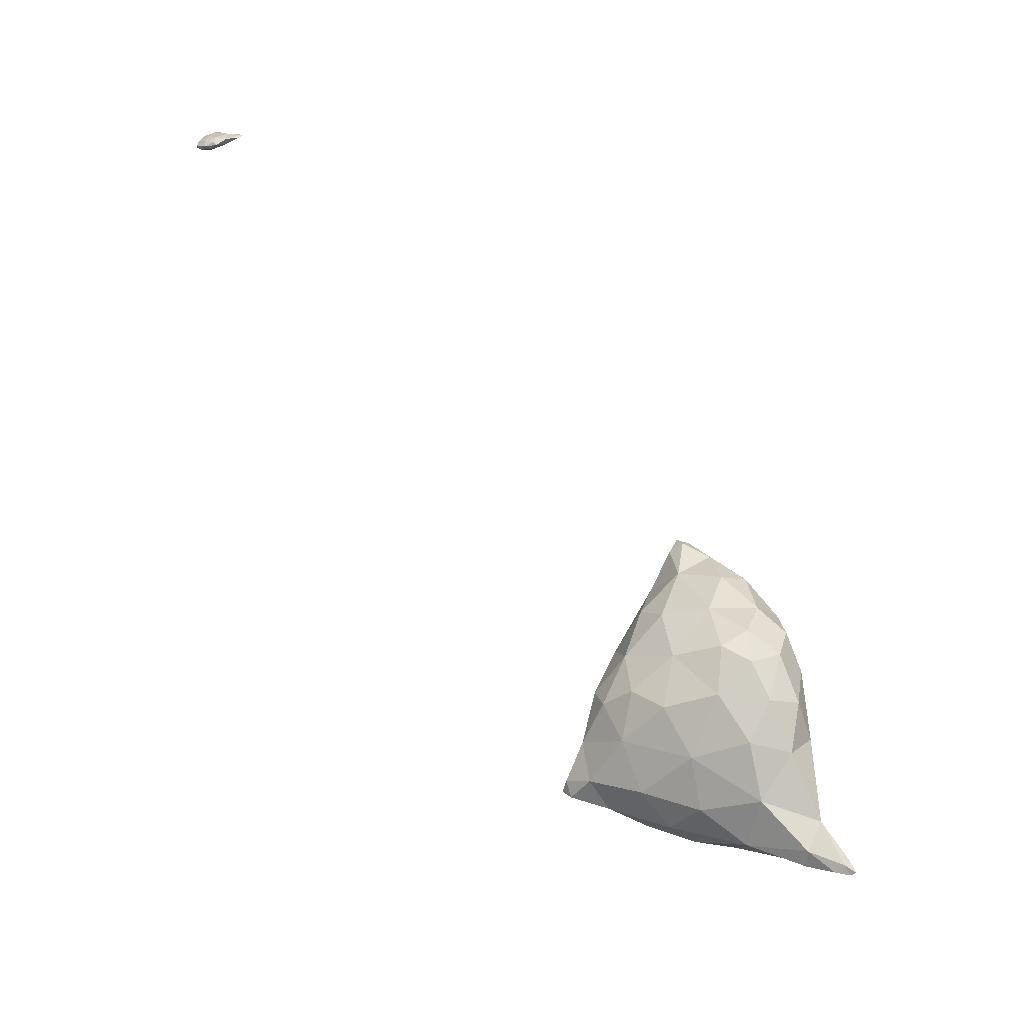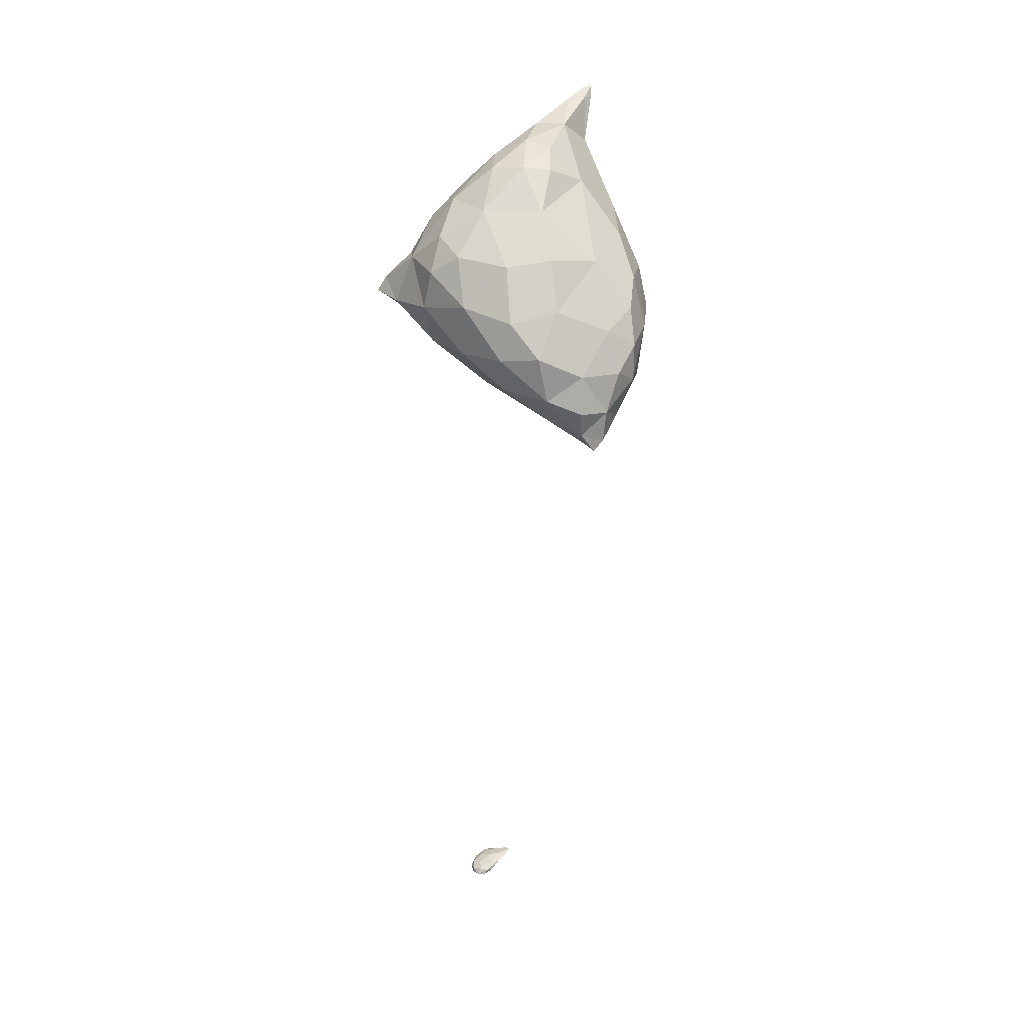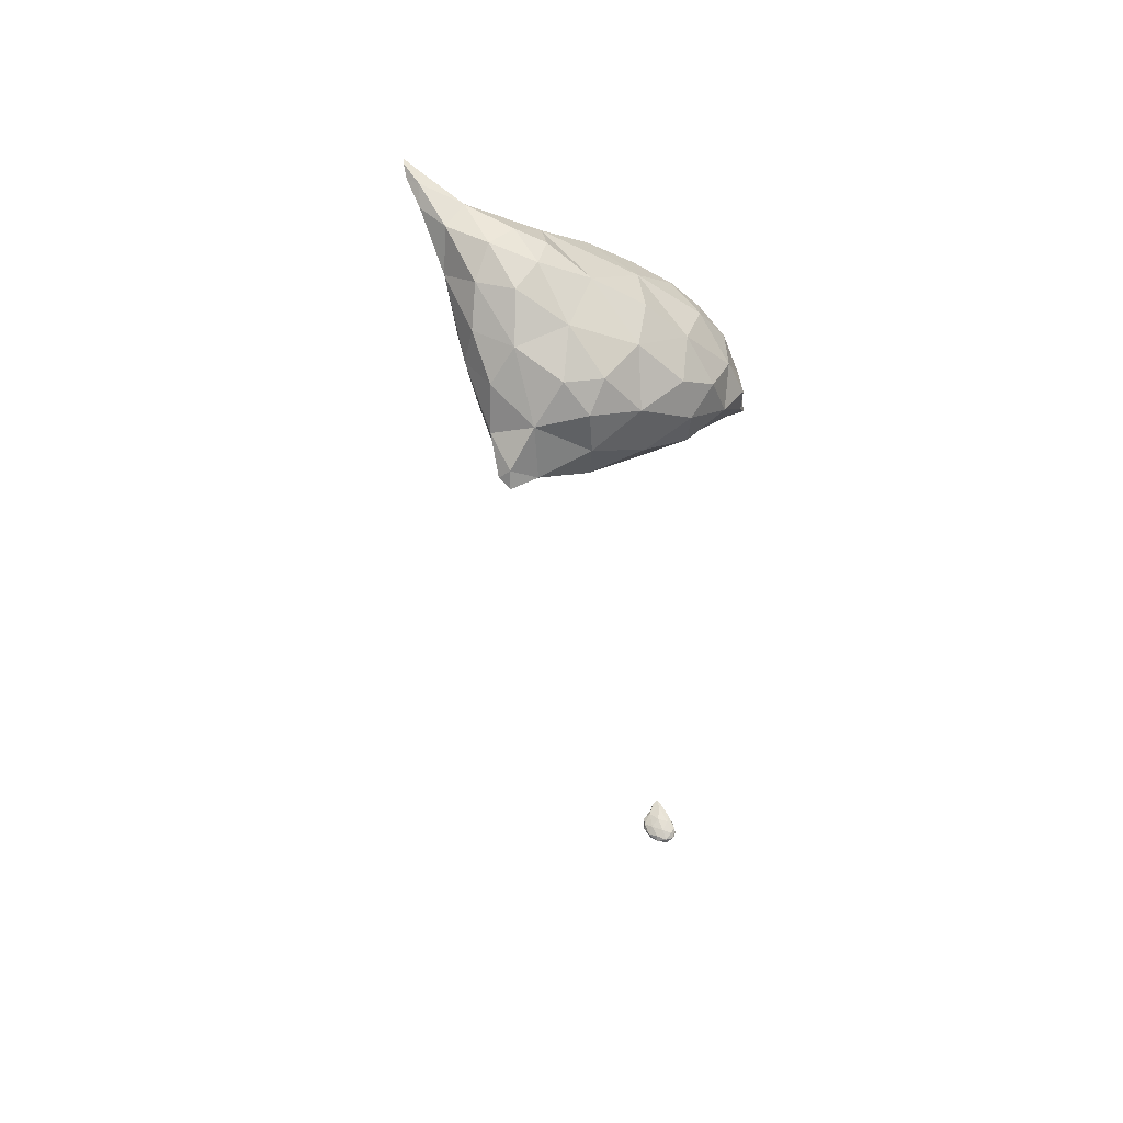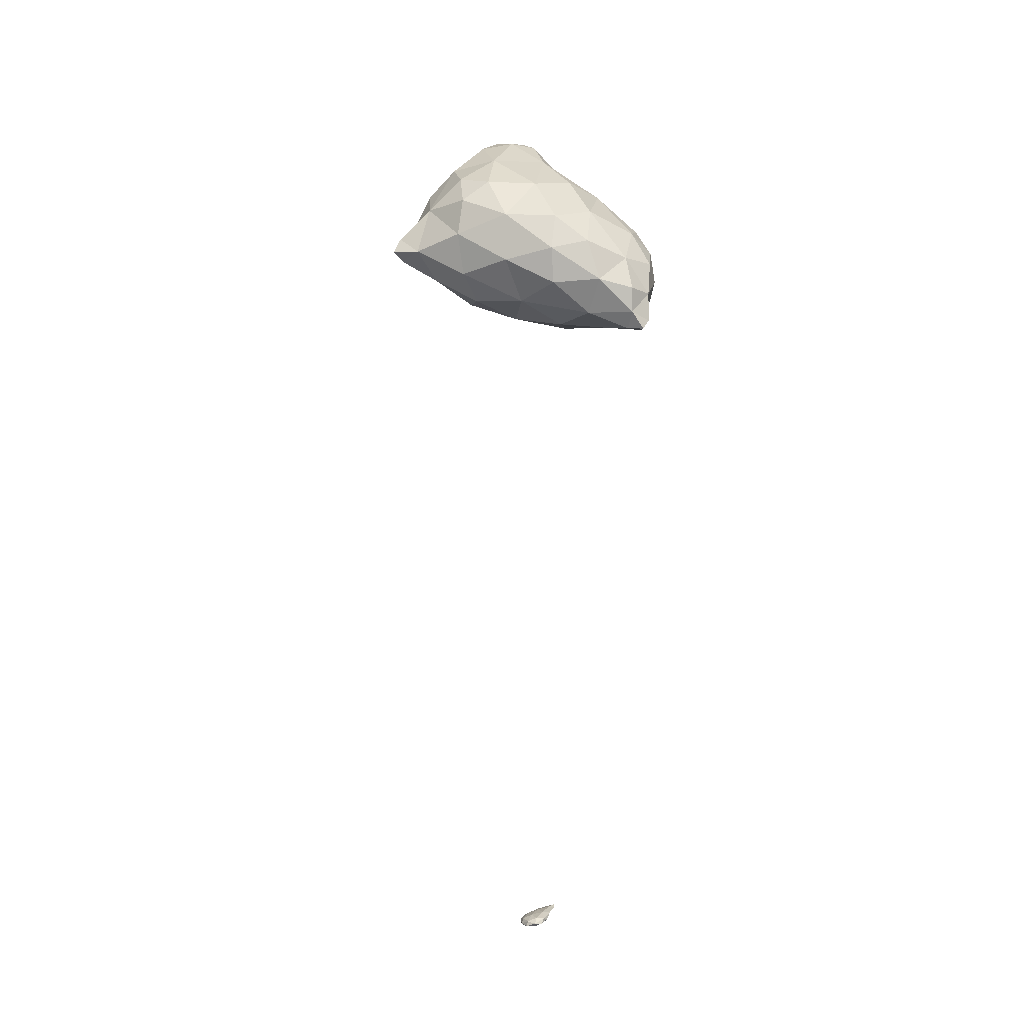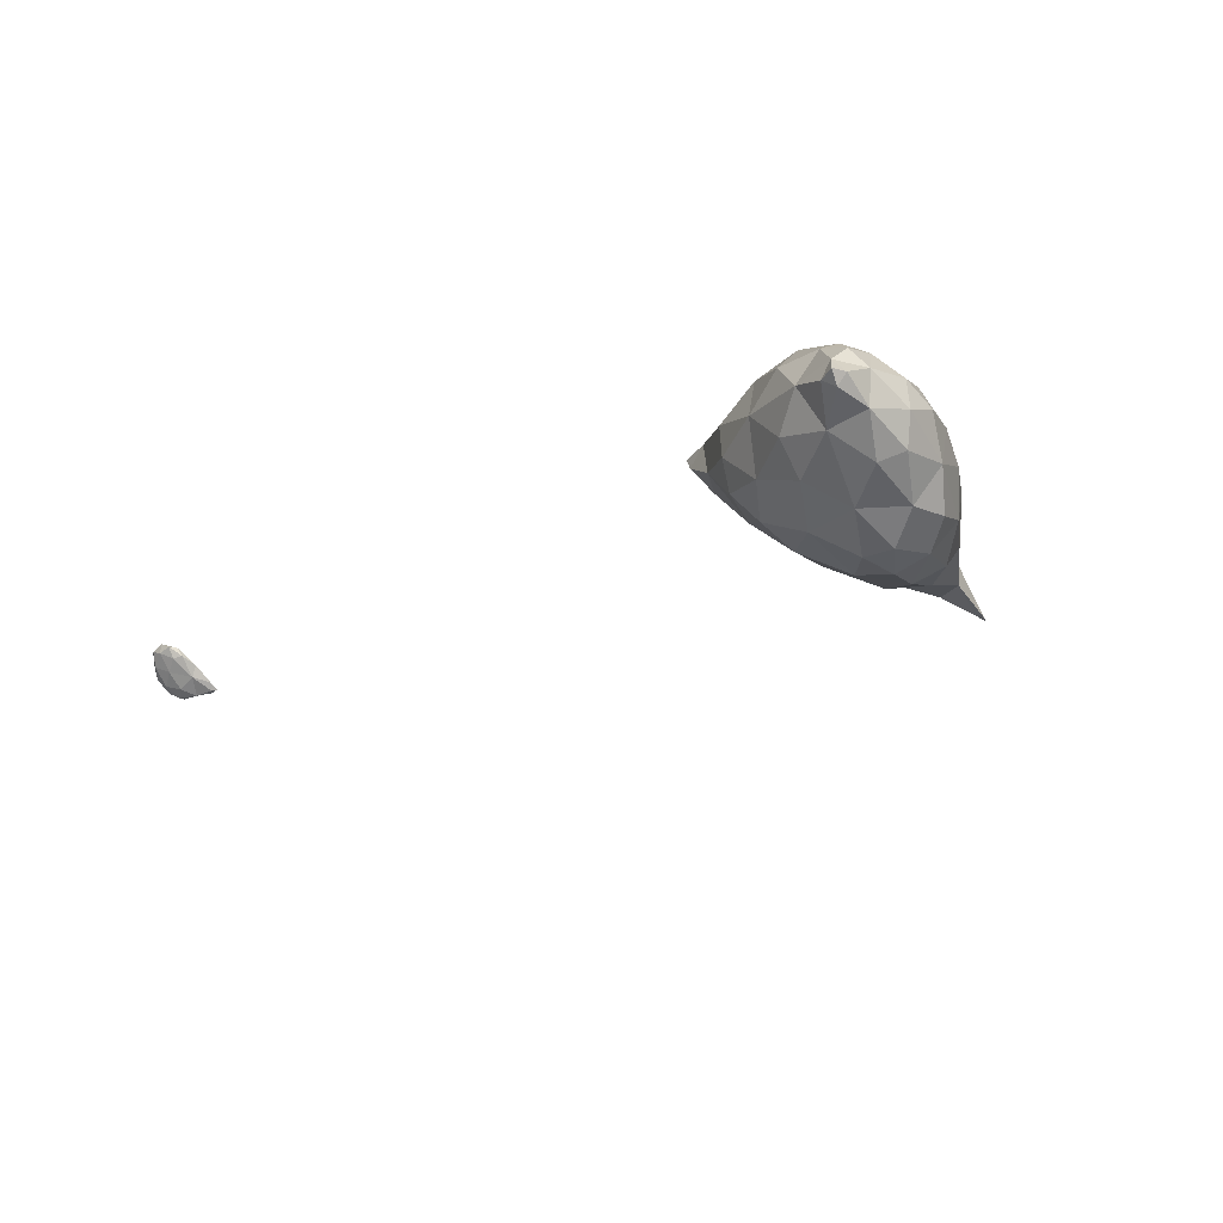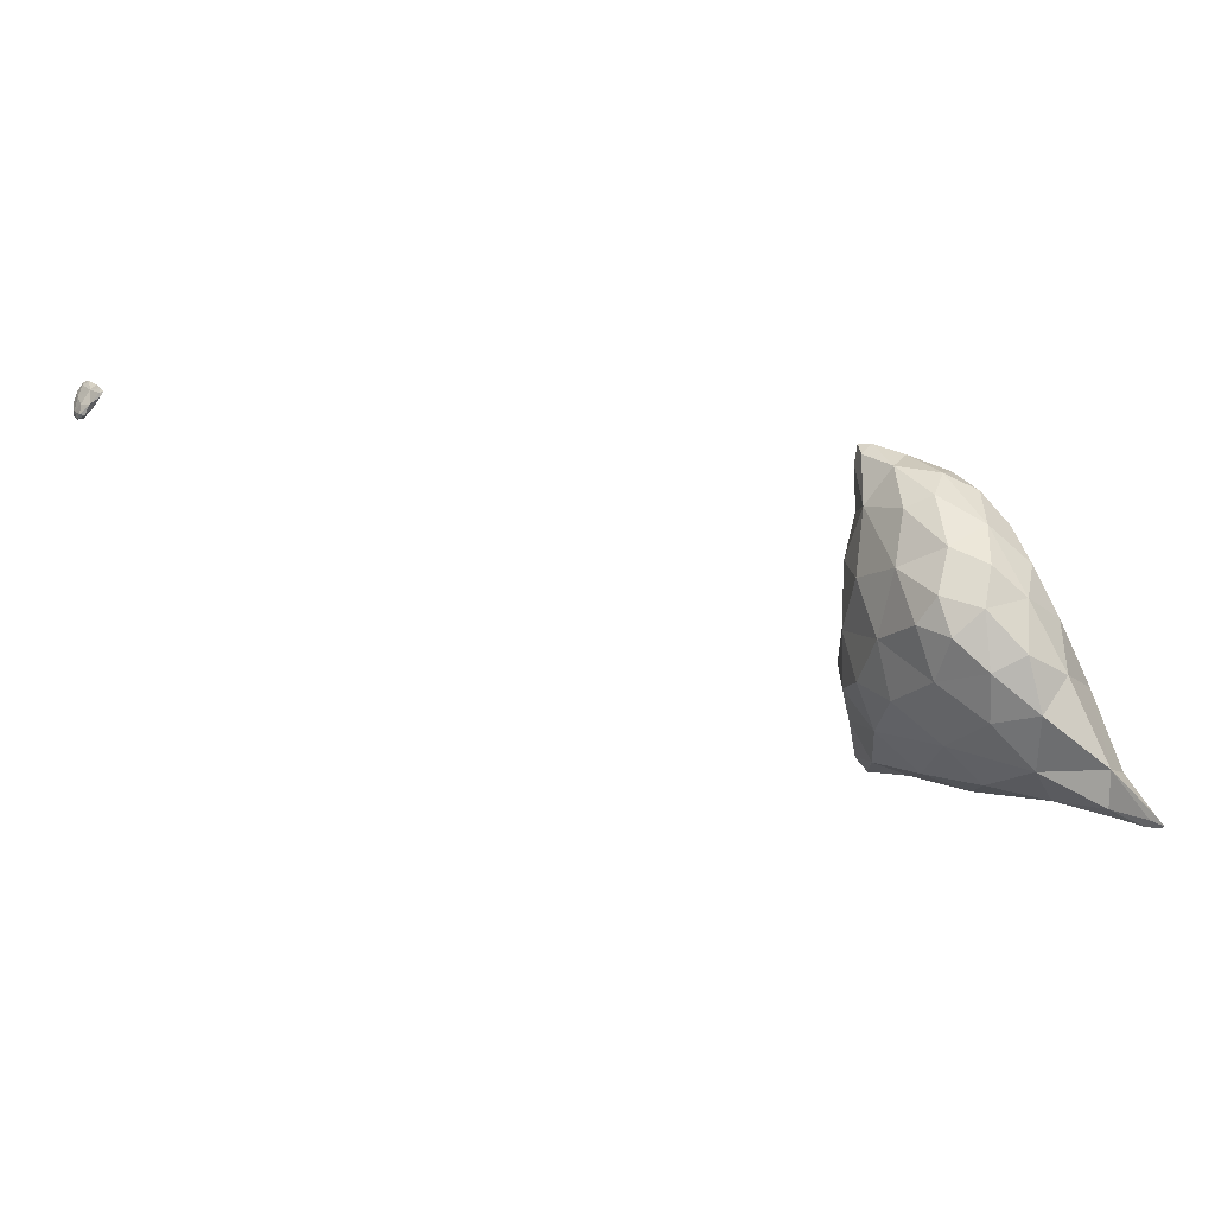
<metadata>
{"format":"obj","ext":"obj","renderer":"f3d","projection":"perspective","resolution":1024,"background":"white","views":[{"elev":-61.9,"azim":-144.8,"up":"+Y"},{"elev":37.2,"azim":176.1,"up":"+Z"},{"elev":53.5,"azim":102.5,"up":"+Z"},{"elev":0.7,"azim":151.6,"up":"+Z"},{"elev":28.9,"azim":-141.8,"up":"+Y"},{"elev":-32.4,"azim":-110.2,"up":"+Y"}]}
</metadata>
<code>
v 5.734 -36.08 29.45
v 5.735 -36.08 29.45
v 5.735 -36.08 29.45
v 5.736 -36.08 29.45
v 5.735 -36.08 29.44
v 5.735 -36.07 29.45
v 1.479 -28.63 61.82
v 1.785 -27.99 61.65
v 1.742 -28.56 61.85
v 2.457 -27.82 61.71
v 2.211 -28.33 61.58
v 3.147 -27.63 61.22
v 1.732 -28.35 61.49
v 2.741 -27.61 60.67
v 1.506 -28.25 61.52
v 1.876 -26.7 60.39
v 2.787 -26.13 61.39
v 3.87 -26.53 61.28
v 4.863 -26.37 59.92
v 5.674 -25.05 60.69
v 1.462 -25.49 57.89
v 0.424 -24.05 57
v 0.905 -24.16 58.62
v 3.324 -26.38 58.54
v 5.611 -25.8 57.91
v 6.907 -24.89 59.6
v 7.255 -25.1 58.34
v 8.286 -23.94 58.6
v 1.114 -24.54 56
v 0.152 -22.85 55.46
v 2.518 -25.45 56.61
v 4.782 -25.13 56.13
v 7.379 -24.7 56.6
v 9.169 -23.76 57.08
v 1.02 -23.59 54.7
v 2.673 -24.22 54.83
v 1.772 -22.85 53.85
v 7.018 -23.65 54.82
v 4.805 -23.83 54.35
v 9.137 -23.52 55.72
v 3.67 -22.36 53.44
v 6.114 -17.81 28.25
v 6.313 -17.78 28.38
v 6.505 -18.02 28.16
v 6.787 -17.91 28.19
v 6.55 -17.94 28.02
v 6.456 -17.63 28.01
v 6.901 -17.92 28
v 6.889 -17.64 27.89
v 2.322 -23.5 60.22
v 3.518 -24.16 61.33
v 4.422 -24.85 61.4
v 5.846 -23.59 60.87
v 0.054 -22.19 56.97
v 0.902 -22.1 58.52
v 7.431 -23.26 59.72
v 9.152 -22.2 57.76
v -0.213 -21.41 55.61
v 2.809 -22.16 56.07
v 2.808 -22.16 56.07
v 2.809 -22.16 56.07
v 2.811 -22.16 56.07
v 10.28 -23.22 56.1
v 10.23 -22.82 56.54
v 10.57 -22.74 55.97
v 0.718 -22.31 54.15
v 0.273 -20.7 54.4
v 2.809 -22.16 56.07
v 5.759 -22.72 53.66
v 7.156 -22.17 53.81
v 8.793 -22.25 54.78
v 10.14 -22.8 55.6
v 1.782 -20.82 53.28
v 3.622 -20.2 52.8
v 5.639 -20.91 53.17
v 5.632 -17.57 28.54
v 5.993 -17.4 28.51
v 5.794 -17.71 28.48
v 6.535 -17.35 28.46
v 6.898 -17.55 28.31
v 7.18 -17.64 28.08
v 7.28 -17.25 28.18
v 5.725 -17.6 28.43
v 6.177 -17.24 28.2
v 7.222 -17.57 27.91
v 7.403 -17.19 27.99
v 6.757 -17.17 27.92
v 7.217 -17.16 27.86
v 3.607 -22.99 61
v 4.68 -23.07 61.1
v 0.479 -20.54 57.47
v 2.072 -20.04 58.51
v 4.063 -21.31 60.09
v 6.33 -21.62 60.05
v 8.06 -21.42 59.07
v 8.468 -20.41 58.04
v 0.086 -19.66 55.77
v 0.752 -19.02 56.98
v 2.809 -22.16 56.07
v 9.85 -21.92 55.95
v 8.778 -20.26 56.58
v 0.446 -18.67 54.16
v 7.535 -20.93 53.87
v 8.442 -20.41 54.93
v 1.086 -18.99 53.35
v 2.625 -18.07 52.71
v 4.558 -18.94 52.85
v 6.413 -19.03 53.77
v 5.78 -17.37 28.46
v 6.196 -16.96 28.37
v 6.561 -16.92 28.42
v 7.004 -17.04 28.34
v 7.326 -16.82 28.14
v 6.479 -16.68 28.17
v 7.359 -16.78 27.96
v 6.658 -16.75 28.02
v 7.066 -16.7 27.93
v 3.849 -19.41 58.97
v 5.584 -19.31 58.8
v 7.404 -20.13 58.85
v 0.691 -17.93 55.94
v 1.75 -17.76 56.73
v 3.729 -17.9 57.56
v 5.547 -17.68 57.25
v 5.959 -17.26 55.86
v 7.272 -18.84 57.34
v 0.75 -17.51 54.68
v 1.408 -16.85 55.37
v 7.372 -18.63 55.41
v 5.8 -17.37 54.43
v 1.403 -17.14 53.28
v 2.059 -15.92 52.89
v 2.169 -16.34 52.53
v 2.826 -16.32 52.57
v 4.24 -17.13 53.22
v 2.419 -15.76 52.53
v 6.715 -16.56 28.25
v 7.016 -16.64 28.27
v 6.841 -16.48 28.06
v 7.142 -16.52 28.08
v 2.864 -16.43 55.51
v 4.527 -16.74 56.18
v 1.918 -16.16 54.04
v 2.934 -15.8 54.21
v 4.225 -16.29 54.56
v 2.906 -15.84 53.22
v 4.136 -8.194 45.13
v 4.132 -8.194 45.13
v 4.134 -8.193 45.13
v 4.132 -8.192 45.12
v 4.133 -8.193 45.13
v 4.131 -8.193 45.12
v 4.136 -8.194 45.13
v 4.139 -8.195 45.13
v 4.135 -8.194 45.13
v 4.137 -8.193 45.13
v 4.14 -8.194 45.13
v 4.135 -8.195 45.13
v 4.132 -8.194 45.13
v 4.138 -8.194 45.13
f 1 3 2
f 4 2 3
f 5 3 1
f 5 4 3
f 1 2 6
f 6 2 4
f 5 1 6
f 6 4 5
f 7 9 8
f 10 9 11
f 10 8 9
f 12 10 11
f 13 9 7
f 13 11 9
f 13 14 11
f 14 12 11
f 7 8 15
f 8 16 15
f 17 16 8
f 10 17 8
f 18 12 19
f 10 12 18
f 17 10 18
f 20 18 19
f 7 15 13
f 21 23 22
f 14 13 16
f 16 13 15
f 24 14 16
f 16 23 21
f 21 24 16
f 12 14 19
f 19 14 24
f 19 24 25
f 19 26 20
f 27 26 19
f 25 27 19
f 28 26 27
f 22 29 21
f 22 30 29
f 31 24 21
f 29 31 21
f 32 25 24
f 31 32 24
f 33 27 25
f 32 33 25
f 27 34 28
f 27 33 34
f 35 29 30
f 36 35 37
f 29 35 36
f 31 29 36
f 32 39 38
f 36 39 32
f 31 36 32
f 38 33 32
f 38 40 33
f 40 34 33
f 41 36 37
f 41 39 36
f 42 44 43
f 45 43 44
f 42 46 44
f 42 47 46
f 44 48 45
f 44 46 48
f 49 46 47
f 49 48 46
f 50 17 51
f 50 16 17
f 17 18 52
f 51 17 52
f 20 52 18
f 20 53 52
f 54 23 55
f 54 22 23
f 16 50 23
f 50 55 23
f 53 20 56
f 20 26 56
f 28 56 26
f 28 57 56
f 30 22 54
f 30 54 58
f 59 61 60
f 61 59 62
f 63 64 34
f 34 64 57
f 34 57 28
f 65 64 63
f 30 66 35
f 67 66 30
f 58 67 30
f 59 60 68
f 66 37 35
f 69 38 39
f 59 68 62
f 69 70 38
f 38 70 71
f 38 71 40
f 40 63 34
f 72 63 40
f 71 72 40
f 72 65 63
f 73 66 67
f 73 37 66
f 41 37 73
f 74 41 73
f 41 69 39
f 75 69 41
f 74 75 41
f 75 70 69
f 76 78 77
f 43 78 42
f 77 78 43
f 79 77 43
f 80 45 81
f 43 45 80
f 79 43 80
f 82 80 81
f 83 78 76
f 78 83 42
f 42 83 84
f 42 84 47
f 85 81 48
f 81 45 48
f 81 86 82
f 81 85 86
f 87 47 84
f 87 49 47
f 49 85 48
f 88 85 49
f 87 88 49
f 88 86 85
f 50 51 89
f 90 51 52
f 90 89 51
f 90 52 53
f 54 55 91
f 91 55 92
f 55 50 92
f 92 50 93
f 93 50 89
f 89 90 93
f 90 94 93
f 90 53 94
f 94 53 56
f 94 56 95
f 57 95 56
f 57 96 95
f 97 91 98
f 54 91 97
f 58 54 97
f 61 99 60
f 98 91 92
f 61 62 99
f 64 100 57
f 57 100 101
f 57 101 96
f 100 64 65
f 67 58 97
f 67 97 102
f 60 99 68
f 62 68 99
f 103 71 70
f 101 100 104
f 104 100 71
f 71 100 72
f 71 103 104
f 100 65 72
f 105 67 102
f 105 73 67
f 106 74 73
f 106 73 105
f 107 75 74
f 107 74 106
f 75 103 70
f 108 103 75
f 107 108 75
f 108 104 103
f 76 77 109
f 77 110 109
f 111 110 77
f 79 111 77
f 79 80 112
f 111 79 112
f 82 112 80
f 82 113 112
f 83 76 109
f 83 109 84
f 84 109 110
f 84 110 114
f 113 82 86
f 115 113 86
f 116 84 114
f 116 87 84
f 117 88 87
f 117 87 116
f 88 115 86
f 88 117 115
f 92 93 118
f 119 93 94
f 119 118 93
f 120 94 95
f 120 119 94
f 120 95 96
f 97 98 121
f 121 98 122
f 98 92 122
f 122 92 123
f 123 92 118
f 118 119 123
f 119 124 123
f 125 124 126
f 126 124 119
f 126 119 120
f 126 96 101
f 126 120 96
f 127 121 128
f 97 121 127
f 102 97 127
f 121 122 128
f 126 129 125
f 129 130 125
f 129 101 104
f 129 126 101
f 131 102 127
f 131 105 102
f 132 133 131
f 131 133 106
f 131 106 105
f 133 134 106
f 106 134 135
f 106 135 107
f 108 130 129
f 135 130 108
f 107 135 108
f 129 104 108
f 136 133 132
f 136 134 133
f 110 111 137
f 138 111 112
f 138 137 111
f 138 112 113
f 114 137 139
f 114 110 137
f 137 138 140
f 137 140 139
f 140 113 115
f 140 138 113
f 116 114 139
f 139 117 116
f 139 140 117
f 140 115 117
f 122 123 141
f 142 123 124
f 142 141 123
f 142 124 125
f 127 128 143
f 141 128 122
f 143 128 141
f 144 143 141
f 141 142 145
f 141 145 144
f 145 125 130
f 145 142 125
f 131 127 143
f 143 132 131
f 146 132 143
f 144 146 143
f 146 135 134
f 145 135 146
f 144 145 146
f 145 130 135
f 136 132 146
f 146 134 136
f 147 149 148
f 150 149 151
f 150 148 149
f 152 150 151
f 147 153 149
f 147 154 153
f 151 156 155
f 153 156 151
f 149 153 151
f 155 152 151
f 157 153 154
f 157 156 153
f 147 148 158
f 159 148 150
f 159 158 148
f 159 150 152
f 154 158 160
f 154 147 158
f 160 155 156
f 159 155 160
f 158 159 160
f 159 152 155
f 157 154 160
f 160 156 157

</code>
